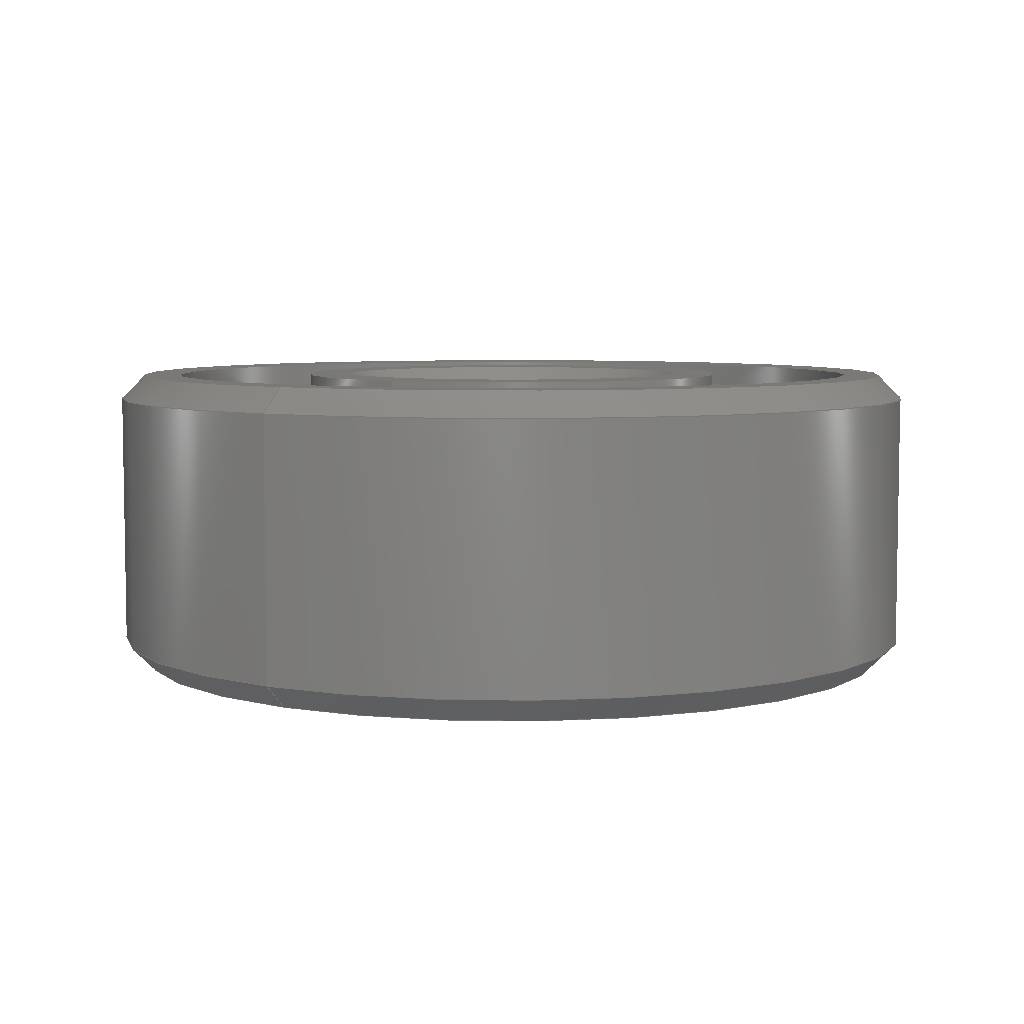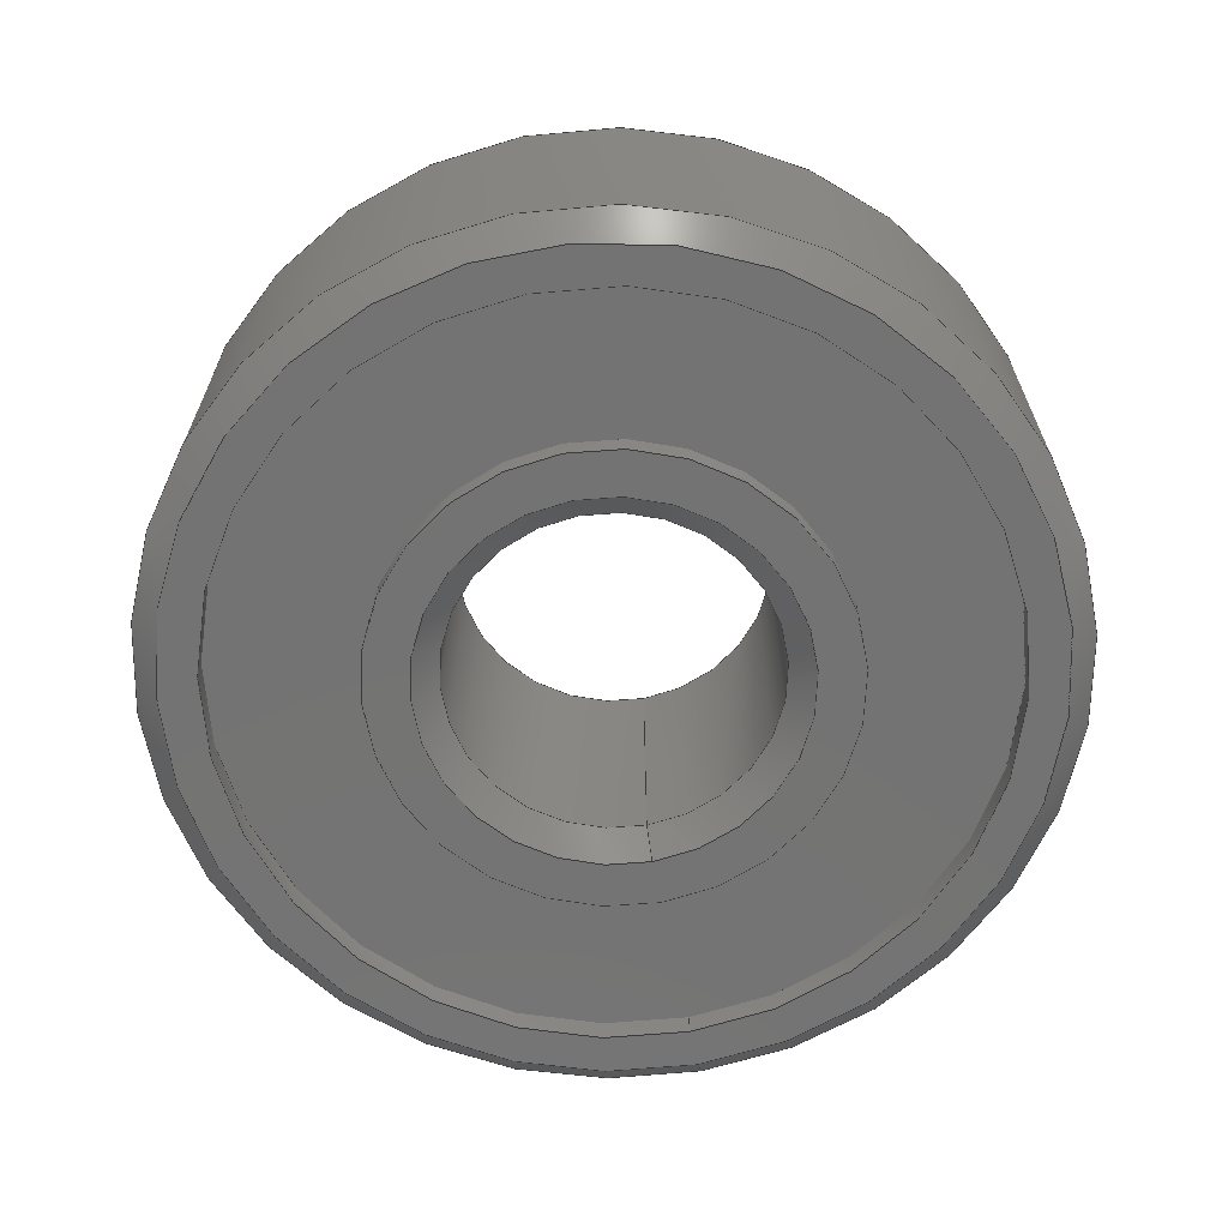
<metadata>
{"format":"step","ext":"stp","renderer":"f3d","projection":"perspective","resolution":1024,"background":"white","views":[{"elev":6.0,"azim":123.4,"up":"+Z"},{"elev":-65.7,"azim":-78.8,"up":"+Z"}]}
</metadata>
<code>
ISO-10303-21;
DATA;
#1=MECHANICAL_CONTEXT('detailed design',#9,'mechanical');
#2=PRODUCT_RELATED_PRODUCT_CATEGORY('detail','',(#89));
#3=CC_DESIGN_SECURITY_CLASSIFICATION(#5,(#88));
#4=SECURITY_CLASSIFICATION_LEVEL('unclassified');
#5=SECURITY_CLASSIFICATION('name','Security for version',#4);
#6=SHAPE_DEFINITION_REPRESENTATION(#7,#403);
#7=PRODUCT_DEFINITION_SHAPE('','DefinitionDesc',#87);
#8=APPLICATION_PROTOCOL_DEFINITION('AP definition status',
'config_control_design',1994,#9);
#9=APPLICATION_CONTEXT(
'control the configuration of three dimensional design');
#10=DESIGN_CONTEXT('detailed design',#9,'design');
#11=PERSON_AND_ORGANIZATION_ROLE('creator');
#12=PERSON_AND_ORGANIZATION_ROLE('classification_officer');
#13=PERSON_AND_ORGANIZATION_ROLE('creator');
#14=PERSON_AND_ORGANIZATION_ROLE('design_supplier');
#15=PERSON_AND_ORGANIZATION_ROLE('design_owner');
#16=CC_DESIGN_PERSON_AND_ORGANIZATION_ASSIGNMENT(#48,#11,(#87));
#17=CC_DESIGN_PERSON_AND_ORGANIZATION_ASSIGNMENT(#51,#12,(#5));
#18=CC_DESIGN_PERSON_AND_ORGANIZATION_ASSIGNMENT(#52,#13,(#88));
#19=CC_DESIGN_PERSON_AND_ORGANIZATION_ASSIGNMENT(#53,#14,(#88));
#20=CC_DESIGN_PERSON_AND_ORGANIZATION_ASSIGNMENT(#54,#15,(#89));
#21=DATE_TIME_ROLE('creation_date');
#22=DATE_TIME_ROLE('classification_date');
#23=CC_DESIGN_DATE_AND_TIME_ASSIGNMENT(#77,#21,(#87));
#24=CC_DESIGN_DATE_AND_TIME_ASSIGNMENT(#80,#22,(#5));
#25=CC_DESIGN_APPROVAL(#84,(#87));
#26=CC_DESIGN_APPROVAL(#85,(#88));
#27=CC_DESIGN_APPROVAL(#86,(#5));
#28=APPROVAL_PERSON_ORGANIZATION(#47,#84,#55);
#29=APPROVAL_PERSON_ORGANIZATION(#49,#85,#56);
#30=APPROVAL_PERSON_ORGANIZATION(#50,#86,#57);
#31=ORGANIZATION('DEFINITION_APPROVEDBY_ORG_ID',
'DEFINITION_APPROVEDBY_ORG_NAME','DEFINITION_APPROVEDBY_ORG_DESCR');
#32=ORGANIZATION('DEF_CREATOR_ORG_ID','DEF_CREATOR_ORG_NAME',
'DEF_CREATOR_ORG_DESCR');
#33=ORGANIZATION('APPROVEDBY_ORG_ID','APPROVEDBY_ORG_NAME',
'APPROVEDBY_ORG_DESCR');
#34=ORGANIZATION('SECURITY_APPROVEDBY_ORG_ID',
'SECURITY_APPROVEDBY_ORG_NAME','SECURITY_APPROVEDBY_ORG_DESCR');
#35=ORGANIZATION('CLASSOFFICER_ORG_ID','CLASSOFFICER_ORG_NAME',
'CLASSOFFICER_ORG_DESCR');
#36=ORGANIZATION('CREATOR_ORG_ID','CREATOR_ORG_NAME','CREATOR_ORG_DESCR');
#37=ORGANIZATION('SUPPLIER_ORG_ID','SUPPLIER_ORG_NAME',
'SUPPLIER_ORG_DESCR');
#38=ORGANIZATION('OWNER_ORG_ID','OWNER_ORG_NAME','OWNER_ORG_DESCR');
#39=PERSON('DEFINITION_approverID','DEFINITION_APPROVEDBY_LASTNAME',
'DEFINITION_APPROVEDBY_FIRSTNAME',$,$,$);
#40=PERSON('DEF_createrID','DEF_CREATOR_LASTNAME',
'DEF_CREATOR_FIRSTNAME',$,$,$);
#41=PERSON('approverID','APPROVEDBY_LASTNAME','APPROVEDBY_FIRSTNAME',$,$,
$);
#42=PERSON('SECURITY_approverID','SECURITY_LASTNAME',
'SECURITY_APPROVEDBY_FIRSTNAME',$,$,$);
#43=PERSON('classifierID','CLASSOFFICER_LASTNAME',
'CLASSOFFICER_FIRSTNAME',$,$,$);
#44=PERSON('createrID','CREATOR_LASTNAME','CREATOR_FIRSTNAME',$,$,$);
#45=PERSON('supplierID','SUPPLIER_LASTNAME','SUPPLIER_FIRSTNAME',$,$,$);
#46=PERSON('ownerID','OWNER_LASTNAME','OWNER_FIRSTNAME',$,$,$);
#47=PERSON_AND_ORGANIZATION(#39,#31);
#48=PERSON_AND_ORGANIZATION(#40,#32);
#49=PERSON_AND_ORGANIZATION(#41,#33);
#50=PERSON_AND_ORGANIZATION(#42,#34);
#51=PERSON_AND_ORGANIZATION(#43,#35);
#52=PERSON_AND_ORGANIZATION(#44,#36);
#53=PERSON_AND_ORGANIZATION(#45,#37);
#54=PERSON_AND_ORGANIZATION(#46,#38);
#55=APPROVAL_ROLE('definition_approval');
#56=APPROVAL_ROLE('version_approval');
#57=APPROVAL_ROLE('security_approval');
#58=APPROVAL_DATE_TIME(#76,#84);
#59=APPROVAL_DATE_TIME(#78,#85);
#60=APPROVAL_DATE_TIME(#79,#86);
#61=COORDINATED_UNIVERSAL_TIME_OFFSET(5,0,.BEHIND.);
#62=COORDINATED_UNIVERSAL_TIME_OFFSET(5,0,.BEHIND.);
#63=COORDINATED_UNIVERSAL_TIME_OFFSET(5,0,.BEHIND.);
#64=COORDINATED_UNIVERSAL_TIME_OFFSET(5,0,.BEHIND.);
#65=COORDINATED_UNIVERSAL_TIME_OFFSET(5,0,.BEHIND.);
#66=LOCAL_TIME(15,47,18,#61);
#67=LOCAL_TIME(15,47,18,#62);
#68=LOCAL_TIME(15,47,18,#63);
#69=LOCAL_TIME(15,47,18,#64);
#70=LOCAL_TIME(15,47,18,#65);
#71=CALENDAR_DATE(2014,2,2);
#72=CALENDAR_DATE(2014,2,2);
#73=CALENDAR_DATE(2014,2,2);
#74=CALENDAR_DATE(2014,2,2);
#75=CALENDAR_DATE(2014,2,2);
#76=DATE_AND_TIME(#71,#66);
#77=DATE_AND_TIME(#72,#67);
#78=DATE_AND_TIME(#73,#68);
#79=DATE_AND_TIME(#74,#69);
#80=DATE_AND_TIME(#75,#70);
#81=APPROVAL_STATUS('not_yet_approved');
#82=APPROVAL_STATUS('not_yet_approved');
#83=APPROVAL_STATUS('not_yet_approved');
#84=APPROVAL(#81,'defintion approval');
#85=APPROVAL(#82,'version approval');
#86=APPROVAL(#83,'security approval');
#87=PRODUCT_DEFINITION('DefinitionID','DefinitionDesc',#88,#10);
#88=PRODUCT_DEFINITION_FORMATION_WITH_SPECIFIED_SOURCE(
'PRODUCT_VERSION_ID','PRODUCT_VERSION_DESCR',#89,.NOT_KNOWN.);
#89=PRODUCT('ID_1','DBR1602-2RS','',(#1));
#90=(
LENGTH_UNIT()
NAMED_UNIT(*)
SI_UNIT(.CENTI.,.METRE.)
);
#91=(
NAMED_UNIT(*)
PLANE_ANGLE_UNIT()
SI_UNIT($,.RADIAN.)
);
#92=(
NAMED_UNIT(*)
SI_UNIT($,.STERADIAN.)
SOLID_ANGLE_UNIT()
);
#93=UNCERTAINTY_MEASURE_WITH_UNIT(LENGTH_MEASURE(1e-06),#90,
'DISTANCE_ACCURACY_VALUE',
'Maximum model space distance between geometric entities at asserted co
nnectivities');
#94=(
GEOMETRIC_REPRESENTATION_CONTEXT(3)
GLOBAL_UNCERTAINTY_ASSIGNED_CONTEXT((#93))
GLOBAL_UNIT_ASSIGNED_CONTEXT((#92,#91,#90))
REPRESENTATION_CONTEXT('ID1','3D')
);
#95=PLANE('',#270);
#96=PLANE('',#274);
#97=PLANE('',#289);
#98=PLANE('',#294);
#99=CYLINDRICAL_SURFACE('',#268,0.3175);
#100=CYLINDRICAL_SURFACE('',#279,0.8731);
#101=CYLINDRICAL_SURFACE('',#285,0.7476);
#102=CYLINDRICAL_SURFACE('',#287,0.4556);
#103=CYLINDRICAL_SURFACE('',#290,0.7476);
#104=CYLINDRICAL_SURFACE('',#292,0.4556);
#105=VERTEX_POINT('',#297);
#106=VERTEX_POINT('',#299);
#107=VERTEX_POINT('',#302);
#108=VERTEX_POINT('',#305);
#109=VERTEX_POINT('',#308);
#110=VERTEX_POINT('',#311);
#111=VERTEX_POINT('',#314);
#112=VERTEX_POINT('',#316);
#113=VERTEX_POINT('',#319);
#114=VERTEX_POINT('',#321);
#115=VERTEX_POINT('',#324);
#116=VERTEX_POINT('',#326);
#117=VERTEX_POINT('',#329);
#118=VERTEX_POINT('',#332);
#119=VERTEX_POINT('',#336);
#120=VERTEX_POINT('',#339);
#121=CIRCLE('',#266,0.3175);
#122=CIRCLE('',#267,0.3675);
#123=CIRCLE('',#269,0.3175);
#124=CIRCLE('',#271,0.4556);
#125=CIRCLE('',#273,0.3675);
#126=CIRCLE('',#275,0.4556);
#127=CIRCLE('',#277,0.8231);
#128=CIRCLE('',#278,0.8731);
#129=CIRCLE('',#280,0.8731);
#130=CIRCLE('',#281,0.7476);
#131=CIRCLE('',#283,0.8231);
#132=CIRCLE('',#284,0.7476);
#133=CIRCLE('',#286,0.7476);
#134=CIRCLE('',#288,0.4556);
#135=CIRCLE('',#291,0.7476);
#136=CIRCLE('',#293,0.4556);
#137=EDGE_CURVE('',#105,#105,#121,.T.);
#138=EDGE_CURVE('',#106,#106,#122,.T.);
#139=EDGE_CURVE('',#107,#107,#123,.T.);
#140=EDGE_CURVE('',#108,#108,#124,.T.);
#141=EDGE_CURVE('',#109,#109,#125,.T.);
#142=EDGE_CURVE('',#110,#110,#126,.T.);
#143=EDGE_CURVE('',#111,#111,#127,.T.);
#144=EDGE_CURVE('',#112,#112,#128,.T.);
#145=EDGE_CURVE('',#113,#113,#129,.T.);
#146=EDGE_CURVE('',#114,#114,#130,.T.);
#147=EDGE_CURVE('',#115,#115,#131,.T.);
#148=EDGE_CURVE('',#116,#116,#132,.T.);
#149=EDGE_CURVE('',#117,#117,#133,.T.);
#150=EDGE_CURVE('',#118,#118,#134,.T.);
#151=EDGE_CURVE('',#119,#119,#135,.T.);
#152=EDGE_CURVE('',#120,#120,#136,.T.);
#153=ORIENTED_EDGE('',*,*,#137,.T.);
#154=ORIENTED_EDGE('',*,*,#138,.T.);
#155=ORIENTED_EDGE('',*,*,#139,.F.);
#156=ORIENTED_EDGE('',*,*,#137,.F.);
#157=ORIENTED_EDGE('',*,*,#140,.T.);
#158=ORIENTED_EDGE('',*,*,#138,.F.);
#159=ORIENTED_EDGE('',*,*,#141,.T.);
#160=ORIENTED_EDGE('',*,*,#139,.T.);
#161=ORIENTED_EDGE('',*,*,#142,.T.);
#162=ORIENTED_EDGE('',*,*,#141,.F.);
#163=ORIENTED_EDGE('',*,*,#143,.T.);
#164=ORIENTED_EDGE('',*,*,#144,.T.);
#165=ORIENTED_EDGE('',*,*,#145,.F.);
#166=ORIENTED_EDGE('',*,*,#144,.F.);
#167=ORIENTED_EDGE('',*,*,#146,.T.);
#168=ORIENTED_EDGE('',*,*,#143,.F.);
#169=ORIENTED_EDGE('',*,*,#147,.T.);
#170=ORIENTED_EDGE('',*,*,#145,.T.);
#171=ORIENTED_EDGE('',*,*,#148,.T.);
#172=ORIENTED_EDGE('',*,*,#147,.F.);
#173=ORIENTED_EDGE('',*,*,#149,.F.);
#174=ORIENTED_EDGE('',*,*,#146,.F.);
#175=ORIENTED_EDGE('',*,*,#150,.F.);
#176=ORIENTED_EDGE('',*,*,#140,.F.);
#177=ORIENTED_EDGE('',*,*,#150,.T.);
#178=ORIENTED_EDGE('',*,*,#149,.T.);
#179=ORIENTED_EDGE('',*,*,#151,.F.);
#180=ORIENTED_EDGE('',*,*,#148,.F.);
#181=ORIENTED_EDGE('',*,*,#152,.F.);
#182=ORIENTED_EDGE('',*,*,#142,.F.);
#183=ORIENTED_EDGE('',*,*,#152,.T.);
#184=ORIENTED_EDGE('',*,*,#151,.T.);
#185=EDGE_LOOP('',(#153));
#186=EDGE_LOOP('',(#154));
#187=EDGE_LOOP('',(#155));
#188=EDGE_LOOP('',(#156));
#189=EDGE_LOOP('',(#157));
#190=EDGE_LOOP('',(#158));
#191=EDGE_LOOP('',(#159));
#192=EDGE_LOOP('',(#160));
#193=EDGE_LOOP('',(#161));
#194=EDGE_LOOP('',(#162));
#195=EDGE_LOOP('',(#163));
#196=EDGE_LOOP('',(#164));
#197=EDGE_LOOP('',(#165));
#198=EDGE_LOOP('',(#166));
#199=EDGE_LOOP('',(#167));
#200=EDGE_LOOP('',(#168));
#201=EDGE_LOOP('',(#169));
#202=EDGE_LOOP('',(#170));
#203=EDGE_LOOP('',(#171));
#204=EDGE_LOOP('',(#172));
#205=EDGE_LOOP('',(#173));
#206=EDGE_LOOP('',(#174));
#207=EDGE_LOOP('',(#175));
#208=EDGE_LOOP('',(#176));
#209=EDGE_LOOP('',(#177));
#210=EDGE_LOOP('',(#178));
#211=EDGE_LOOP('',(#179));
#212=EDGE_LOOP('',(#180));
#213=EDGE_LOOP('',(#181));
#214=EDGE_LOOP('',(#182));
#215=EDGE_LOOP('',(#183));
#216=EDGE_LOOP('',(#184));
#217=FACE_BOUND('',#185,.T.);
#218=FACE_BOUND('',#186,.T.);
#219=FACE_BOUND('',#187,.T.);
#220=FACE_BOUND('',#188,.T.);
#221=FACE_BOUND('',#189,.T.);
#222=FACE_BOUND('',#190,.T.);
#223=FACE_BOUND('',#191,.T.);
#224=FACE_BOUND('',#192,.T.);
#225=FACE_BOUND('',#193,.T.);
#226=FACE_BOUND('',#194,.T.);
#227=FACE_BOUND('',#195,.T.);
#228=FACE_BOUND('',#196,.T.);
#229=FACE_BOUND('',#197,.T.);
#230=FACE_BOUND('',#198,.T.);
#231=FACE_BOUND('',#199,.T.);
#232=FACE_BOUND('',#200,.T.);
#233=FACE_BOUND('',#201,.T.);
#234=FACE_BOUND('',#202,.T.);
#235=FACE_BOUND('',#203,.T.);
#236=FACE_BOUND('',#204,.T.);
#237=FACE_BOUND('',#205,.T.);
#238=FACE_BOUND('',#206,.T.);
#239=FACE_BOUND('',#207,.T.);
#240=FACE_BOUND('',#208,.T.);
#241=FACE_BOUND('',#209,.T.);
#242=FACE_BOUND('',#210,.T.);
#243=FACE_BOUND('',#211,.T.);
#244=FACE_BOUND('',#212,.T.);
#245=FACE_BOUND('',#213,.T.);
#246=FACE_BOUND('',#214,.T.);
#247=FACE_BOUND('',#215,.T.);
#248=FACE_BOUND('',#216,.T.);
#249=ADVANCED_FACE('',(#217,#218),#397,.F.);
#250=ADVANCED_FACE('',(#219,#220),#99,.F.);
#251=ADVANCED_FACE('',(#221,#222),#95,.F.);
#252=ADVANCED_FACE('',(#223,#224),#398,.F.);
#253=ADVANCED_FACE('',(#225,#226),#96,.T.);
#254=ADVANCED_FACE('',(#227,#228),#399,.T.);
#255=ADVANCED_FACE('',(#229,#230),#100,.T.);
#256=ADVANCED_FACE('',(#231,#232),#95,.F.);
#257=ADVANCED_FACE('',(#233,#234),#400,.T.);
#258=ADVANCED_FACE('',(#235,#236),#96,.T.);
#259=ADVANCED_FACE('',(#237,#238),#101,.F.);
#260=ADVANCED_FACE('',(#239,#240),#102,.T.);
#261=ADVANCED_FACE('',(#241,#242),#97,.F.);
#262=ADVANCED_FACE('',(#243,#244),#103,.F.);
#263=ADVANCED_FACE('',(#245,#246),#104,.T.);
#264=ADVANCED_FACE('',(#247,#248),#98,.T.);
#265=AXIS2_PLACEMENT_3D('',#295,#341,#342);
#266=AXIS2_PLACEMENT_3D('',#296,#343,#344);
#267=AXIS2_PLACEMENT_3D('',#298,#345,#346);
#268=AXIS2_PLACEMENT_3D('',#300,#347,#348);
#269=AXIS2_PLACEMENT_3D('',#301,#349,#350);
#270=AXIS2_PLACEMENT_3D('',#303,#351,$);
#271=AXIS2_PLACEMENT_3D('',#304,#352,#353);
#272=AXIS2_PLACEMENT_3D('',#306,#354,#355);
#273=AXIS2_PLACEMENT_3D('',#307,#356,#357);
#274=AXIS2_PLACEMENT_3D('',#309,#358,$);
#275=AXIS2_PLACEMENT_3D('',#310,#359,#360);
#276=AXIS2_PLACEMENT_3D('',#312,#361,#362);
#277=AXIS2_PLACEMENT_3D('',#313,#363,#364);
#278=AXIS2_PLACEMENT_3D('',#315,#365,#366);
#279=AXIS2_PLACEMENT_3D('',#317,#367,#368);
#280=AXIS2_PLACEMENT_3D('',#318,#369,#370);
#281=AXIS2_PLACEMENT_3D('',#320,#371,#372);
#282=AXIS2_PLACEMENT_3D('',#322,#373,#374);
#283=AXIS2_PLACEMENT_3D('',#323,#375,#376);
#284=AXIS2_PLACEMENT_3D('',#325,#377,#378);
#285=AXIS2_PLACEMENT_3D('',#327,#379,#380);
#286=AXIS2_PLACEMENT_3D('',#328,#381,#382);
#287=AXIS2_PLACEMENT_3D('',#330,#383,#384);
#288=AXIS2_PLACEMENT_3D('',#331,#385,#386);
#289=AXIS2_PLACEMENT_3D('',#333,#387,$);
#290=AXIS2_PLACEMENT_3D('',#334,#388,#389);
#291=AXIS2_PLACEMENT_3D('',#335,#390,#391);
#292=AXIS2_PLACEMENT_3D('',#337,#392,#393);
#293=AXIS2_PLACEMENT_3D('',#338,#394,#395);
#294=AXIS2_PLACEMENT_3D('',#340,#396,$);
#295=CARTESIAN_POINT('',(0,0,-0.3175));
#296=CARTESIAN_POINT('',(0,0,-0.2675));
#297=CARTESIAN_POINT('',(0.3175,3.888e-17,-0.2675));
#298=CARTESIAN_POINT('',(0,0,-0.3175));
#299=CARTESIAN_POINT('',(0.3675,-4.5e-17,-0.3175));
#300=CARTESIAN_POINT('',(0,0,-0.3175));
#301=CARTESIAN_POINT('',(0,0,0.2675));
#302=CARTESIAN_POINT('',(0.3175,-3.888e-17,0.2675));
#303=CARTESIAN_POINT('',(0,0,-0.3175));
#304=CARTESIAN_POINT('',(0,0,-0.3175));
#305=CARTESIAN_POINT('',(0.4556,0,-0.3175));
#306=CARTESIAN_POINT('',(0,0,0.3175));
#307=CARTESIAN_POINT('',(0,0,0.3175));
#308=CARTESIAN_POINT('',(0.3675,4.5e-17,0.3175));
#309=CARTESIAN_POINT('',(0,0,0.3175));
#310=CARTESIAN_POINT('',(0,0,0.3175));
#311=CARTESIAN_POINT('',(0.4556,0,0.3175));
#312=CARTESIAN_POINT('',(0,0,-0.3175));
#313=CARTESIAN_POINT('',(0,0,-0.3175));
#314=CARTESIAN_POINT('',(0.8231,1.008e-16,-0.3175));
#315=CARTESIAN_POINT('',(0,0,-0.2675));
#316=CARTESIAN_POINT('',(0.8731,-1.069e-16,-0.2675));
#317=CARTESIAN_POINT('',(0,0,-0.3175));
#318=CARTESIAN_POINT('',(0,0,0.2675));
#319=CARTESIAN_POINT('',(0.8731,1.069e-16,0.2675));
#320=CARTESIAN_POINT('',(0,0,-0.3175));
#321=CARTESIAN_POINT('',(0.7476,0,-0.3175));
#322=CARTESIAN_POINT('',(0,0,0.3175));
#323=CARTESIAN_POINT('',(0,0,0.3175));
#324=CARTESIAN_POINT('',(0.8231,-1.008e-16,0.3175));
#325=CARTESIAN_POINT('',(0,0,0.3175));
#326=CARTESIAN_POINT('',(0.7476,0,0.3175));
#327=CARTESIAN_POINT('',(0,0,-0.3175));
#328=CARTESIAN_POINT('',(0,0,-0.2675));
#329=CARTESIAN_POINT('',(0.7476,0,-0.2675));
#330=CARTESIAN_POINT('',(0,0,-0.3175));
#331=CARTESIAN_POINT('',(0,0,-0.2675));
#332=CARTESIAN_POINT('',(0.4556,0,-0.2675));
#333=CARTESIAN_POINT('',(0,0,-0.2675));
#334=CARTESIAN_POINT('',(0,0,0.3175));
#335=CARTESIAN_POINT('',(0,0,0.2675));
#336=CARTESIAN_POINT('',(0.7476,0,0.2675));
#337=CARTESIAN_POINT('',(0,0,0.3175));
#338=CARTESIAN_POINT('',(0,0,0.2675));
#339=CARTESIAN_POINT('',(0.4556,0,0.2675));
#340=CARTESIAN_POINT('',(0,0,0.2675));
#341=DIRECTION('',(0,0,-1));
#342=DIRECTION('',(-0.3675,0,0));
#343=DIRECTION('',(0,0,1));
#344=DIRECTION('',(-0.3175,0,0));
#345=DIRECTION('',(0,0,-1));
#346=DIRECTION('',(-0.3675,0,0));
#347=DIRECTION('',(0,0,1));
#348=DIRECTION('',(0.3175,0,0));
#349=DIRECTION('',(0,0,-1));
#350=DIRECTION('',(-0.3175,0,0));
#351=DIRECTION('',(0,0,1));
#352=DIRECTION('',(0,0,-1));
#353=DIRECTION('',(0.4556,0,0));
#354=DIRECTION('',(0,0,1));
#355=DIRECTION('',(-0.3675,0,0));
#356=DIRECTION('',(0,0,1));
#357=DIRECTION('',(-0.3675,0,0));
#358=DIRECTION('',(0,0,1));
#359=DIRECTION('',(0,0,1));
#360=DIRECTION('',(0.4556,0,0));
#361=DIRECTION('',(0,0,1));
#362=DIRECTION('',(-0.8231,0,0));
#363=DIRECTION('',(0,0,1));
#364=DIRECTION('',(-0.8231,0,0));
#365=DIRECTION('',(0,0,-1));
#366=DIRECTION('',(-0.8731,0,0));
#367=DIRECTION('',(0,0,1));
#368=DIRECTION('',(0.8731,0,0));
#369=DIRECTION('',(0,0,1));
#370=DIRECTION('',(-0.8731,0,0));
#371=DIRECTION('',(0,0,1));
#372=DIRECTION('',(0.7476,0,0));
#373=DIRECTION('',(0,0,-1));
#374=DIRECTION('',(-0.8231,0,0));
#375=DIRECTION('',(0,0,-1));
#376=DIRECTION('',(-0.8231,0,0));
#377=DIRECTION('',(0,0,-1));
#378=DIRECTION('',(0.7476,0,0));
#379=DIRECTION('',(0,0,1));
#380=DIRECTION('',(0.7476,0,0));
#381=DIRECTION('',(0,0,-1));
#382=DIRECTION('',(0.7476,0,0));
#383=DIRECTION('',(0,0,1));
#384=DIRECTION('',(0.4556,0,0));
#385=DIRECTION('',(0,0,1));
#386=DIRECTION('',(0.4556,0,0));
#387=DIRECTION('',(0,0,1));
#388=DIRECTION('',(0,0,-1));
#389=DIRECTION('',(0.7476,0,0));
#390=DIRECTION('',(0,0,1));
#391=DIRECTION('',(0.7476,0,0));
#392=DIRECTION('',(0,0,-1));
#393=DIRECTION('',(0.4556,0,0));
#394=DIRECTION('',(0,0,-1));
#395=DIRECTION('',(0.4556,0,0));
#396=DIRECTION('',(0,0,1));
#397=CONICAL_SURFACE('',#265,0.3675,0.7854);
#398=CONICAL_SURFACE('',#272,0.3675,0.7854);
#399=CONICAL_SURFACE('',#276,0.8231,0.7854);
#400=CONICAL_SURFACE('',#282,0.8231,0.7854);
#401=CLOSED_SHELL('',(#249,#250,#251,#252,#253,#254,#255,#256,#257,#258,
#259,#260,#261,#262,#263,#264));
#402=MANIFOLD_SOLID_BREP('',#401);
#403=ADVANCED_BREP_SHAPE_REPRESENTATION('',(#402),#94);
ENDSEC;
END-ISO-10303-21;

</code>
